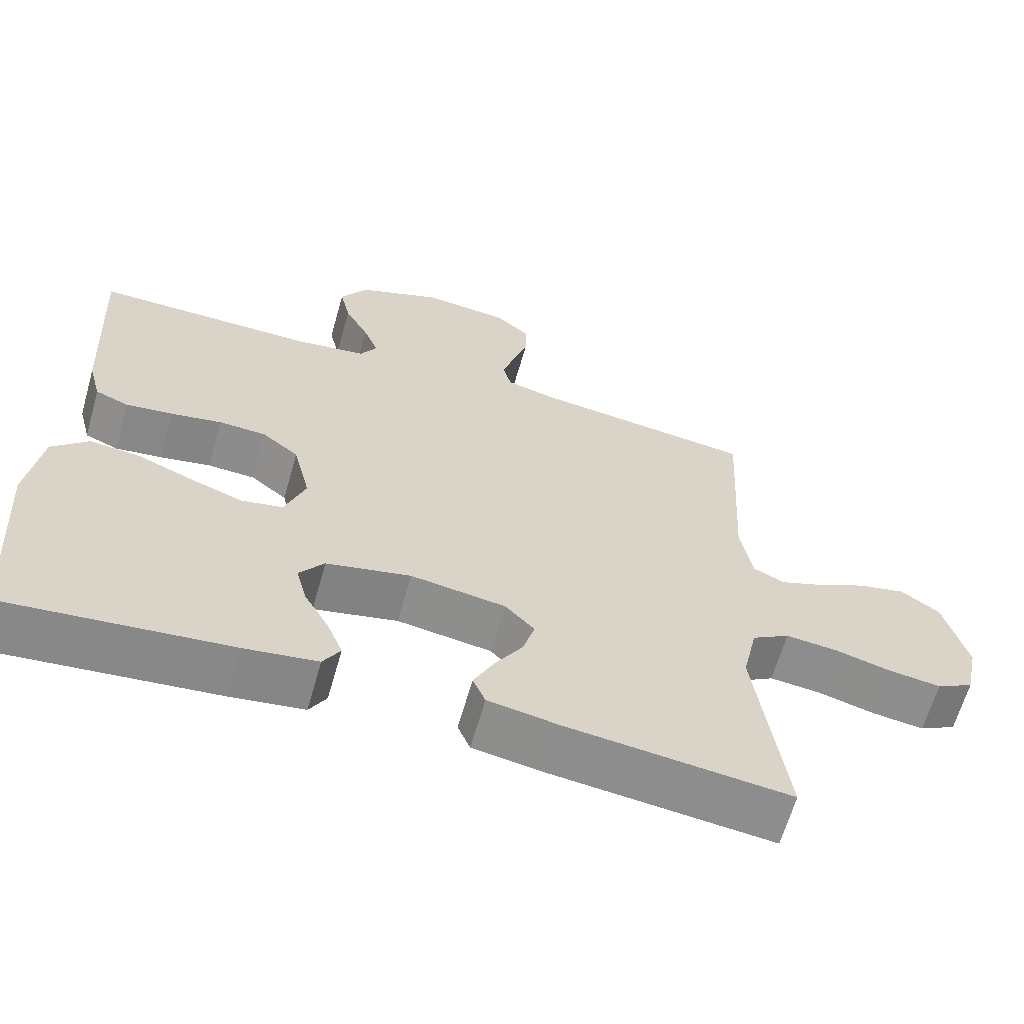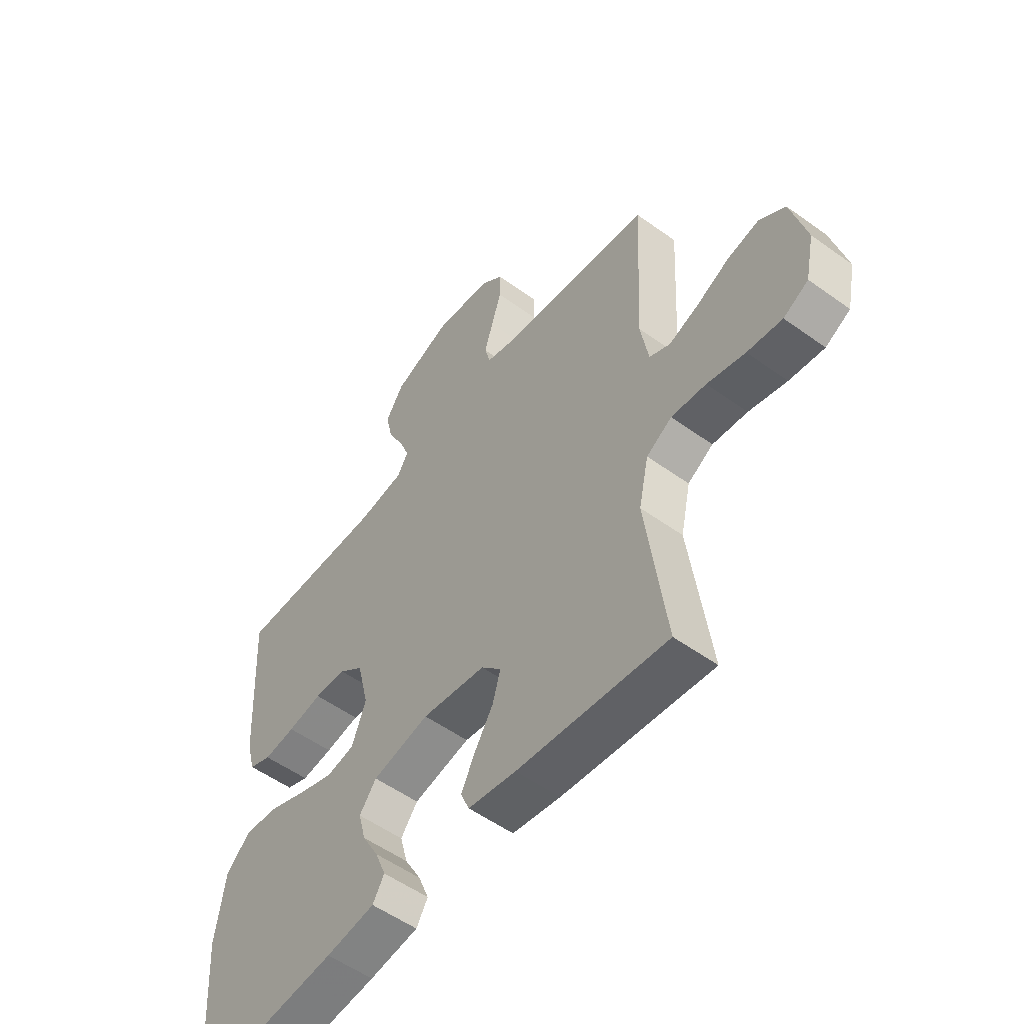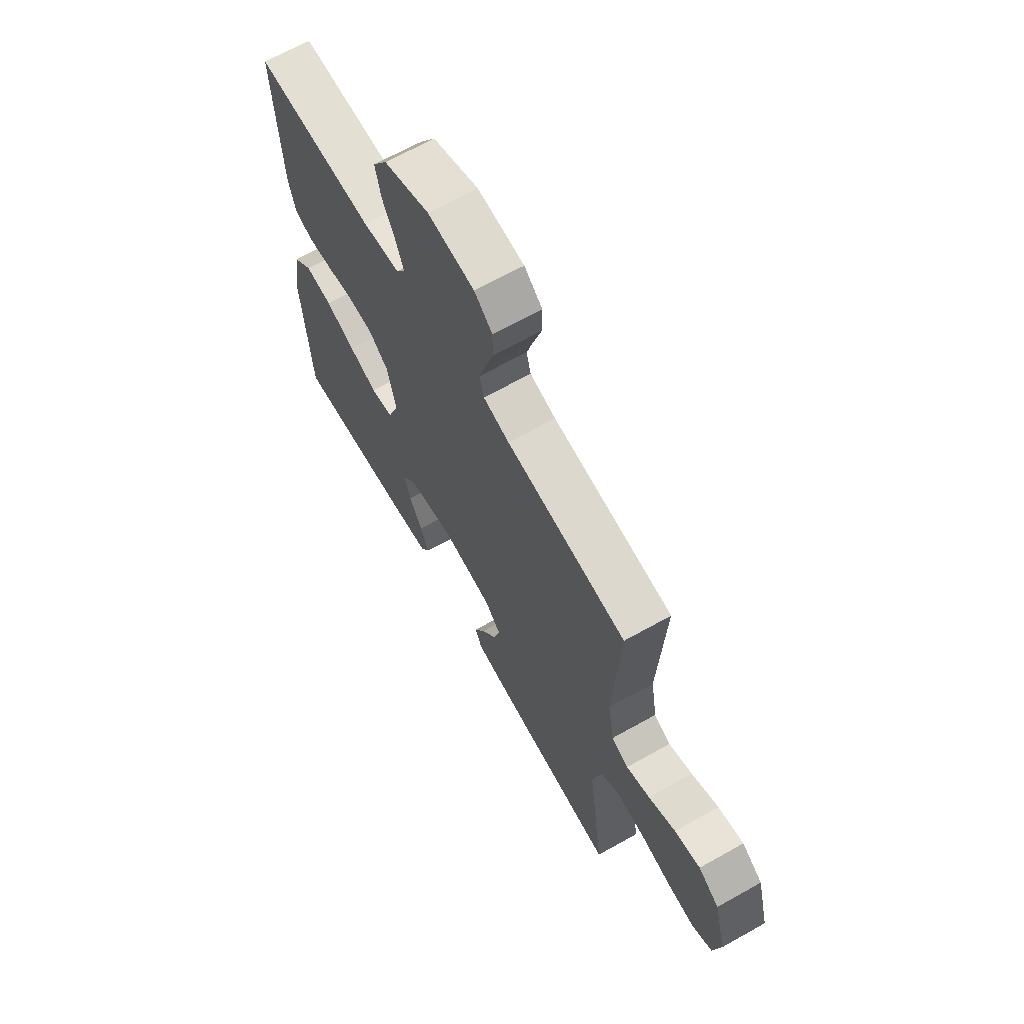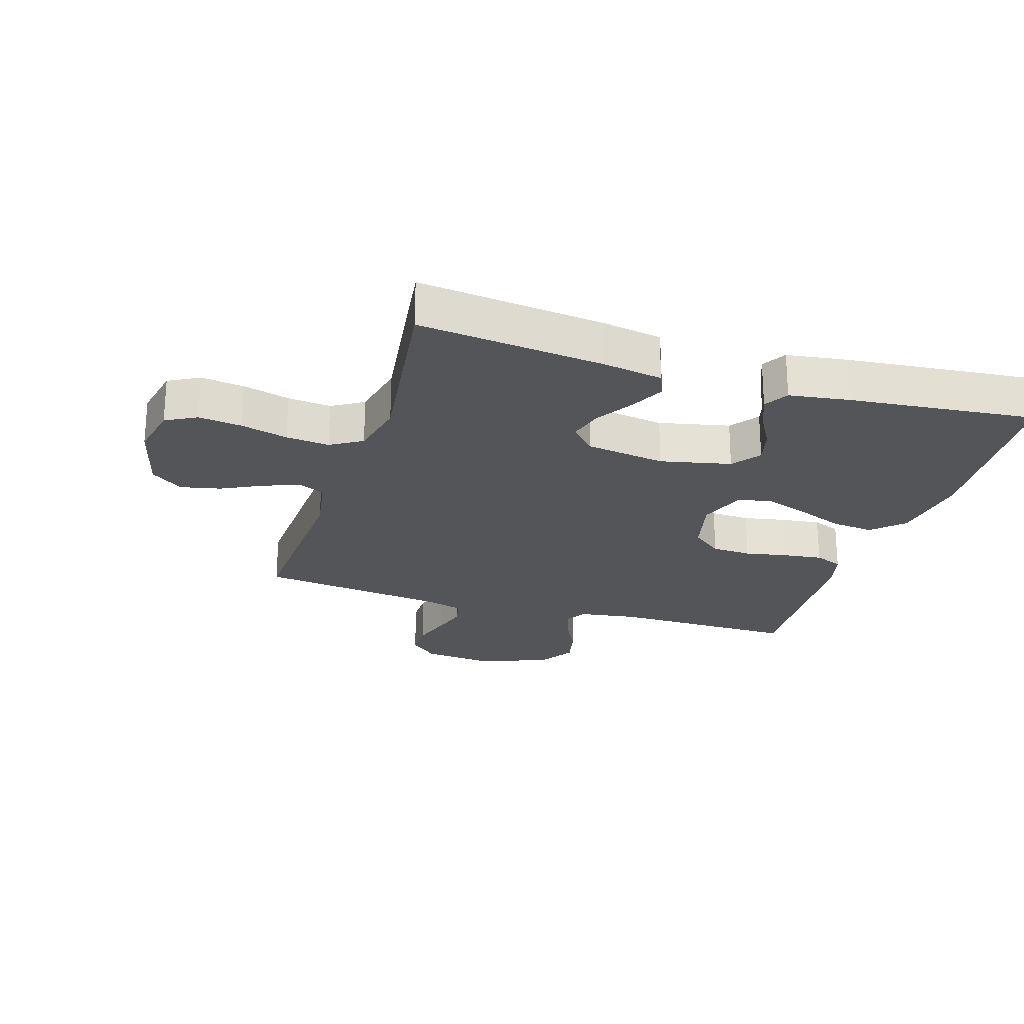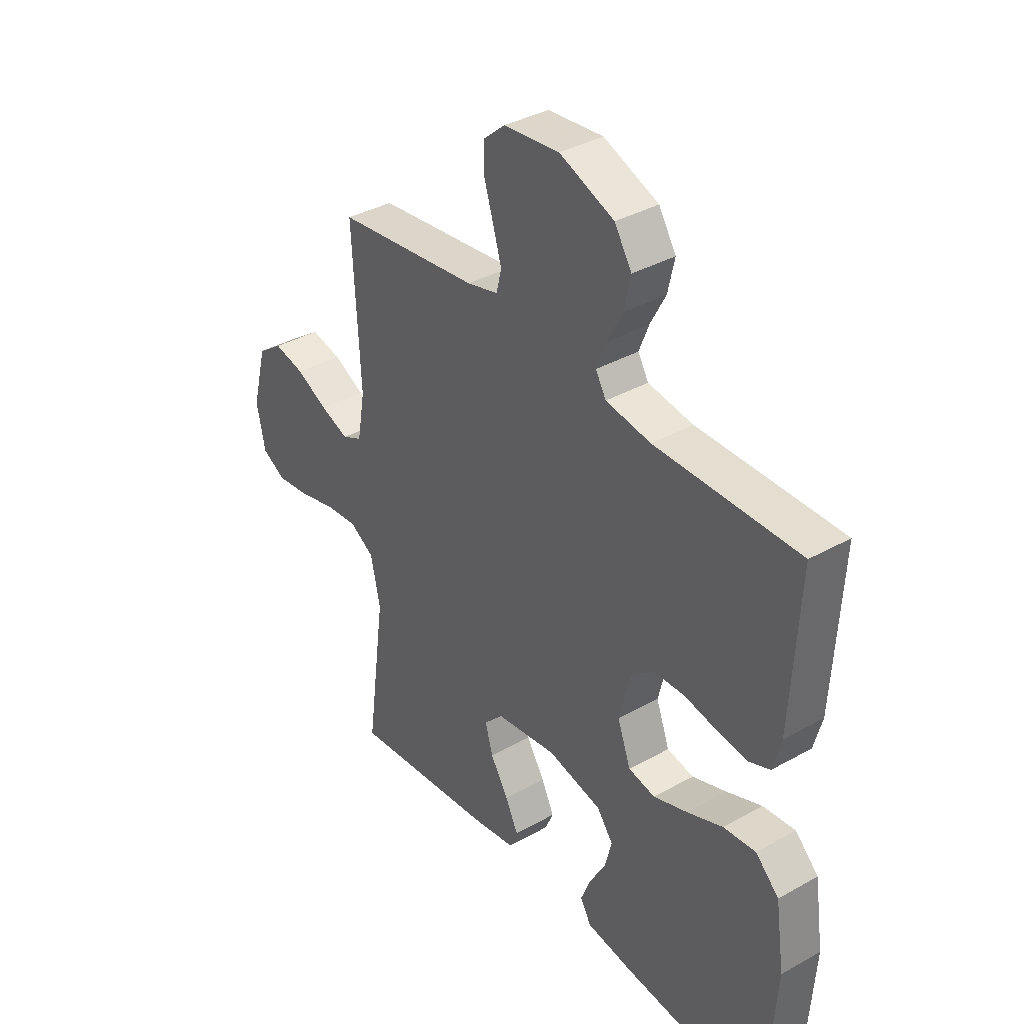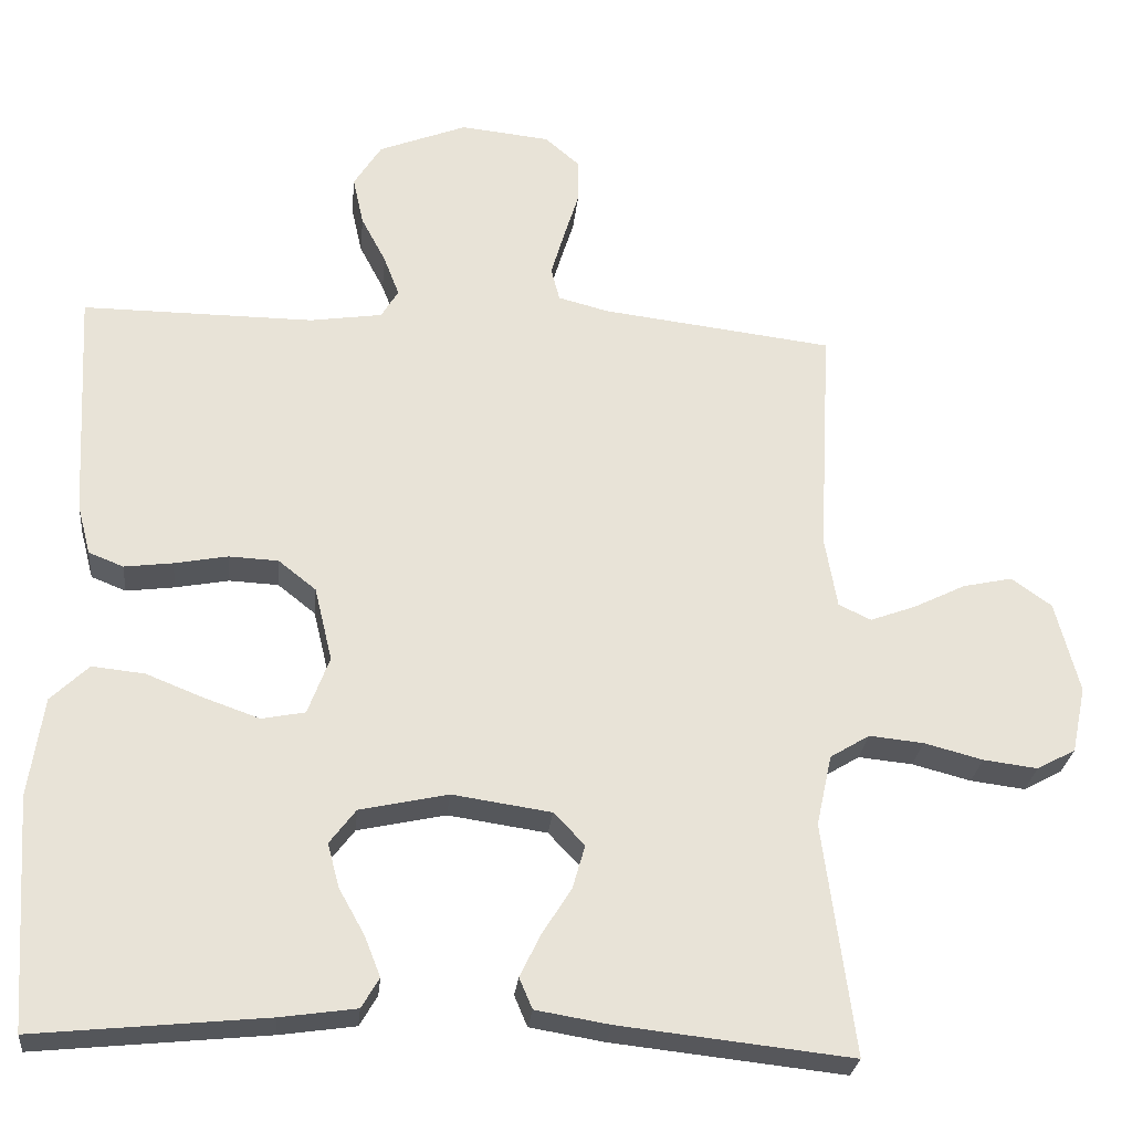
<metadata>
{"format":"obj","ext":"obj","renderer":"f3d","projection":"perspective","resolution":1024,"background":"white","views":[{"elev":-63.9,"azim":-15.9,"up":"+Z"},{"elev":-54.1,"azim":52.5,"up":"+Z"},{"elev":66.6,"azim":60.6,"up":"+Z"},{"elev":-24.0,"azim":162.7,"up":"+Y"},{"elev":36.8,"azim":-126.1,"up":"+Z"},{"elev":-26.8,"azim":-5.6,"up":"+Z"}]}
</metadata>
<code>
v -0.5 0.07 0.5
v -0.2 0.07 0.498
v -0.106 0.07 0.512
v -0.084 0.07 0.549
v -0.104 0.07 0.601
v -0.136 0.07 0.662
v -0.15 0.07 0.725
v -0.114 0.07 0.782
v 0 0.07 0.827
v 0.116 0.07 0.815
v 0.161 0.07 0.776
v 0.161 0.07 0.719
v 0.141 0.07 0.655
v 0.124 0.07 0.597
v 0.135 0.07 0.554
v 0.2 0.07 0.537
v 0.5 0.07 0.5
v 0.484 0.07 0.2
v 0.5 0.07 0.107
v 0.542 0.07 0.087
v 0.601 0.07 0.109
v 0.668 0.07 0.142
v 0.732 0.07 0.156
v 0.784 0.07 0.119
v 0.815 0.07 0
v 0.797 0.07 -0.086
v 0.747 0.07 -0.113
v 0.677 0.07 -0.104
v 0.601 0.07 -0.084
v 0.531 0.07 -0.077
v 0.48 0.07 -0.108
v 0.46 0.07 -0.2
v 0.5 0.07 -0.5
v 0.2 0.07 -0.467
v 0.104 0.07 -0.451
v 0.087 0.07 -0.411
v 0.114 0.07 -0.356
v 0.152 0.07 -0.295
v 0.168 0.07 -0.239
v 0.128 0.07 -0.197
v 0 0.07 -0.178
v -0.114 0.07 -0.203
v -0.148 0.07 -0.248
v -0.133 0.07 -0.305
v -0.1 0.07 -0.364
v -0.079 0.07 -0.417
v -0.102 0.07 -0.456
v -0.2 0.07 -0.47
v -0.5 0.07 -0.5
v -0.52 0.07 -0.2
v -0.501 0.07 -0.071
v -0.452 0.07 -0.024
v -0.384 0.07 -0.031
v -0.309 0.07 -0.061
v -0.238 0.07 -0.086
v -0.182 0.07 -0.075
v -0.154 0.07 0
v -0.177 0.07 0.096
v -0.226 0.07 0.135
v -0.29 0.07 0.138
v -0.359 0.07 0.125
v -0.422 0.07 0.117
v -0.467 0.07 0.135
v -0.484 0.07 0.2
v -0.5 0 0.5
v -0.2 0 0.498
v -0.106 0 0.512
v -0.084 0 0.549
v -0.104 0 0.601
v -0.136 0 0.662
v -0.15 0 0.725
v -0.114 0 0.782
v 0 0 0.827
v 0.116 0 0.815
v 0.161 0 0.776
v 0.161 0 0.719
v 0.141 0 0.655
v 0.124 0 0.597
v 0.135 0 0.554
v 0.2 0 0.537
v 0.5 0 0.5
v 0.484 0 0.2
v 0.5 0 0.107
v 0.542 0 0.087
v 0.601 0 0.109
v 0.668 0 0.142
v 0.732 0 0.156
v 0.784 0 0.119
v 0.815 0 0
v 0.797 0 -0.086
v 0.747 0 -0.113
v 0.677 0 -0.104
v 0.601 0 -0.084
v 0.531 0 -0.077
v 0.48 0 -0.108
v 0.46 0 -0.2
v 0.5 0 -0.5
v 0.2 0 -0.467
v 0.104 0 -0.451
v 0.087 0 -0.411
v 0.114 0 -0.356
v 0.152 0 -0.295
v 0.168 0 -0.239
v 0.128 0 -0.197
v 0 0 -0.178
v -0.114 0 -0.203
v -0.148 0 -0.248
v -0.133 0 -0.305
v -0.1 0 -0.364
v -0.079 0 -0.417
v -0.102 0 -0.456
v -0.2 0 -0.47
v -0.5 0 -0.5
v -0.52 0 -0.2
v -0.501 0 -0.071
v -0.452 0 -0.024
v -0.384 0 -0.031
v -0.309 0 -0.061
v -0.238 0 -0.086
v -0.182 0 -0.075
v -0.154 0 0
v -0.177 0 0.096
v -0.226 0 0.135
v -0.29 0 0.138
v -0.359 0 0.125
v -0.422 0 0.117
v -0.467 0 0.135
v -0.484 0 0.2
f 63 64 1 2
f 60 61 62 63
f 60 63 2 3
f 59 60 3 4
f 58 59 4
f 57 58 4
f 51 52 53 54
f 51 54 55
f 50 51 55
f 49 50 55 56
f 44 45 46 47
f 43 44 47 48
f 35 36 37 38
f 33 34 35 38
f 32 33 38 39
f 31 32 39 40
f 26 27 28 29
f 26 29 30
f 25 26 30
f 24 25 30
f 21 22 23 24
f 20 21 24 30
f 19 20 30 31
f 16 17 18
f 15 16 18 19
f 10 11 12 13
f 10 13 14
f 9 10 14
f 8 9 14 15
f 5 6 7 8
f 4 5 8 15
f 43 48 49 56
f 42 43 56 57
f 41 42 57 4
f 19 31 40 41
f 4 15 19 41
f 66 65 128 127
f 127 126 125 124
f 67 66 127 124
f 68 67 124 123
f 68 123 122
f 68 122 121
f 118 117 116 115
f 119 118 115
f 119 115 114
f 120 119 114 113
f 111 110 109 108
f 112 111 108 107
f 102 101 100 99
f 102 99 98 97
f 103 102 97 96
f 104 103 96 95
f 93 92 91 90
f 94 93 90
f 94 90 89
f 94 89 88
f 88 87 86 85
f 94 88 85 84
f 95 94 84 83
f 82 81 80
f 83 82 80 79
f 77 76 75 74
f 78 77 74
f 78 74 73
f 79 78 73 72
f 72 71 70 69
f 79 72 69 68
f 120 113 112 107
f 121 120 107 106
f 68 121 106 105
f 105 104 95 83
f 105 83 79 68
f 1 65 66 2
f 2 66 67 3
f 3 67 68 4
f 4 68 69 5
f 5 69 70 6
f 6 70 71 7
f 7 71 72 8
f 8 72 73 9
f 9 73 74 10
f 10 74 75 11
f 11 75 76 12
f 12 76 77 13
f 13 77 78 14
f 14 78 79 15
f 15 79 80 16
f 16 80 81 17
f 17 81 82 18
f 18 82 83 19
f 19 83 84 20
f 20 84 85 21
f 21 85 86 22
f 22 86 87 23
f 23 87 88 24
f 24 88 89 25
f 25 89 90 26
f 26 90 91 27
f 27 91 92 28
f 28 92 93 29
f 29 93 94 30
f 30 94 95 31
f 31 95 96 32
f 32 96 97 33
f 33 97 98 34
f 34 98 99 35
f 35 99 100 36
f 36 100 101 37
f 37 101 102 38
f 38 102 103 39
f 39 103 104 40
f 40 104 105 41
f 41 105 106 42
f 42 106 107 43
f 43 107 108 44
f 44 108 109 45
f 45 109 110 46
f 46 110 111 47
f 47 111 112 48
f 48 112 113 49
f 49 113 114 50
f 50 114 115 51
f 51 115 116 52
f 52 116 117 53
f 53 117 118 54
f 54 118 119 55
f 55 119 120 56
f 56 120 121 57
f 57 121 122 58
f 58 122 123 59
f 59 123 124 60
f 60 124 125 61
f 61 125 126 62
f 62 126 127 63
f 63 127 128 64
f 64 128 65 1

</code>
